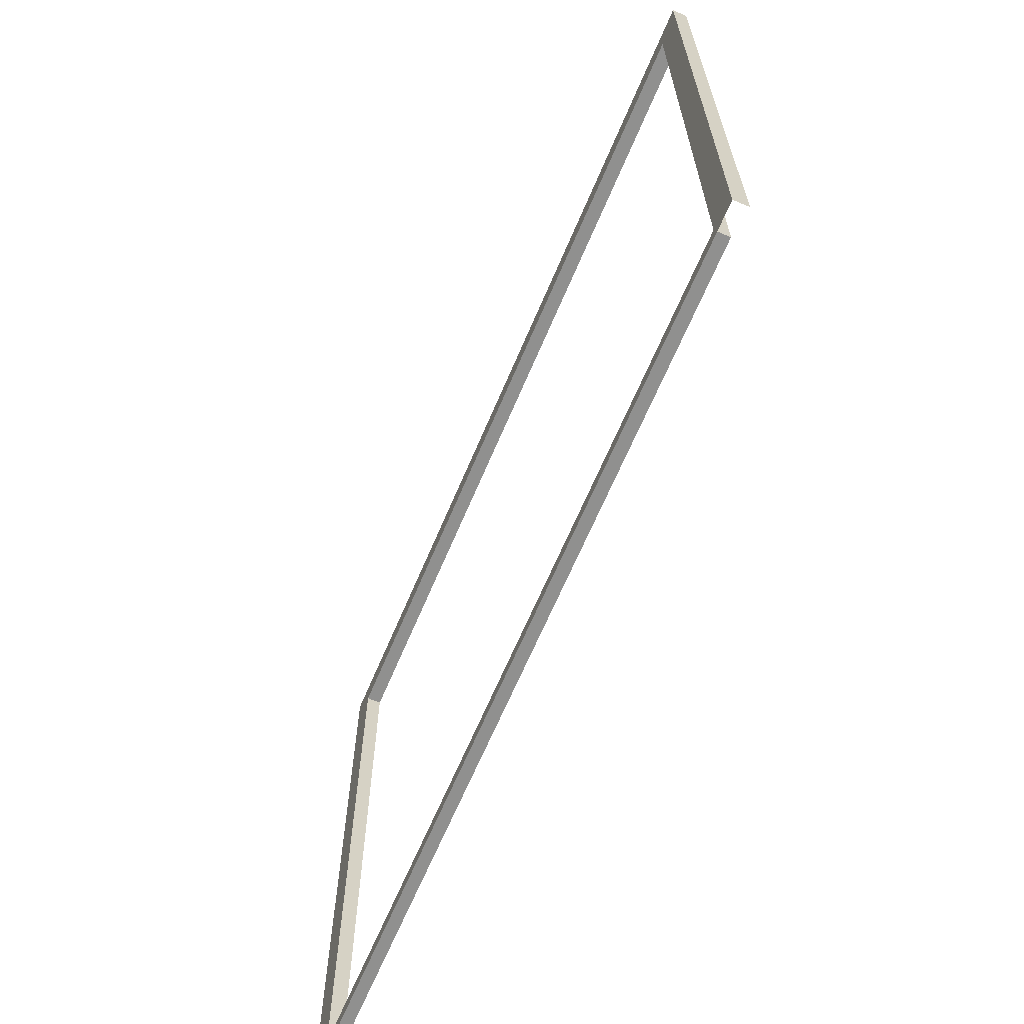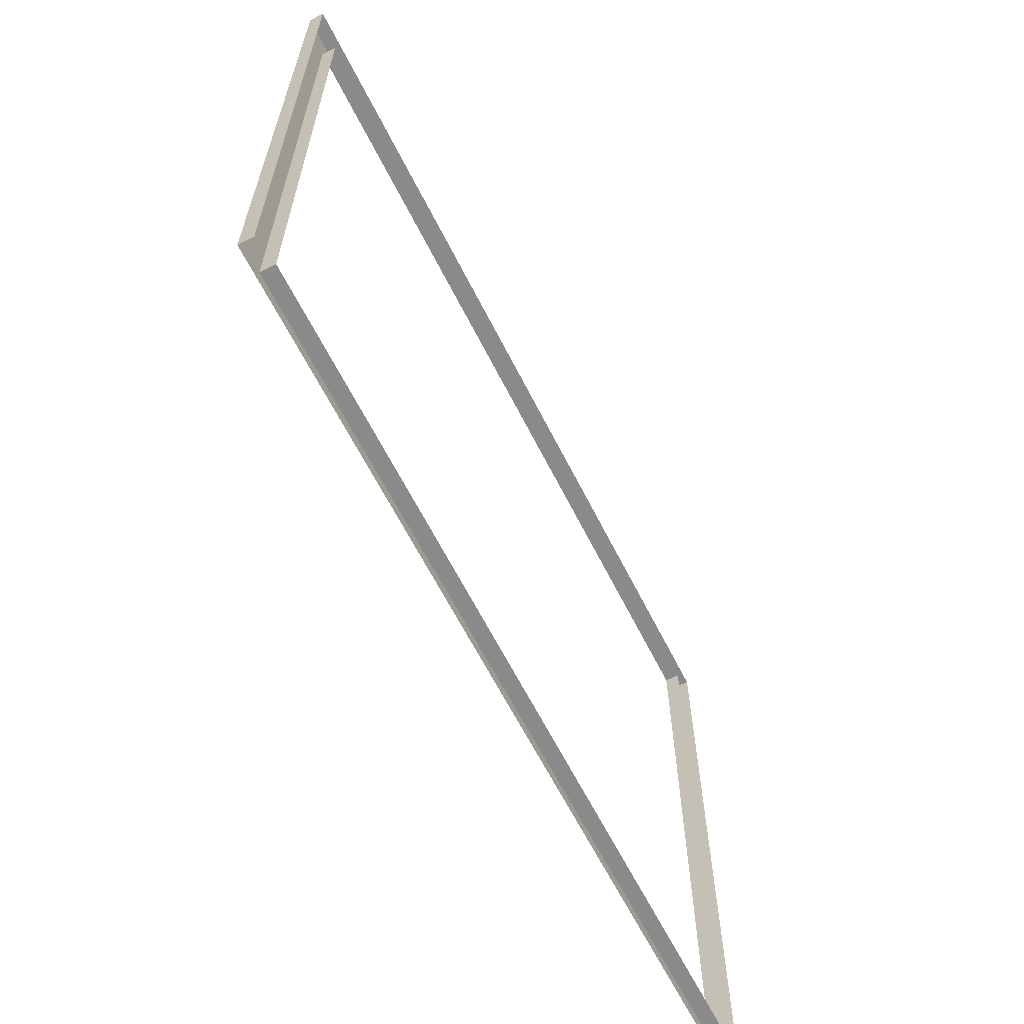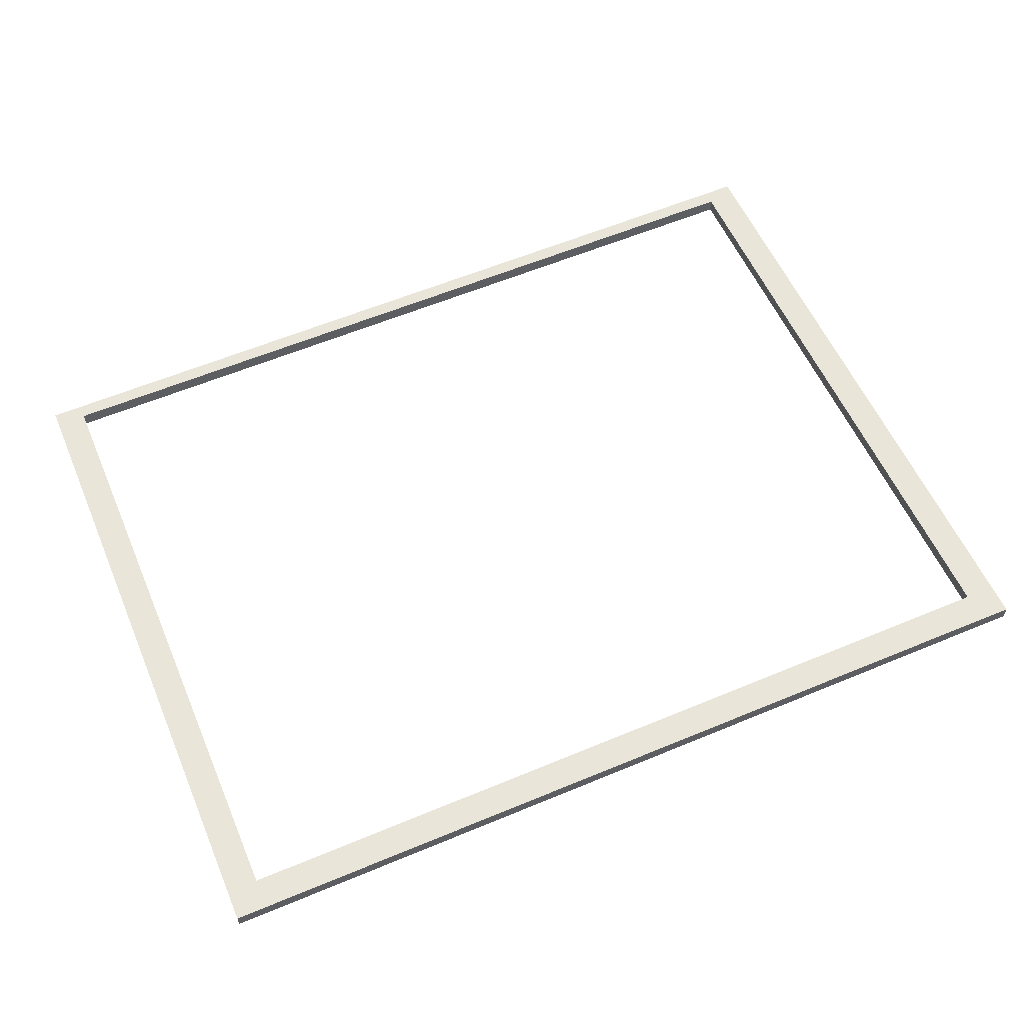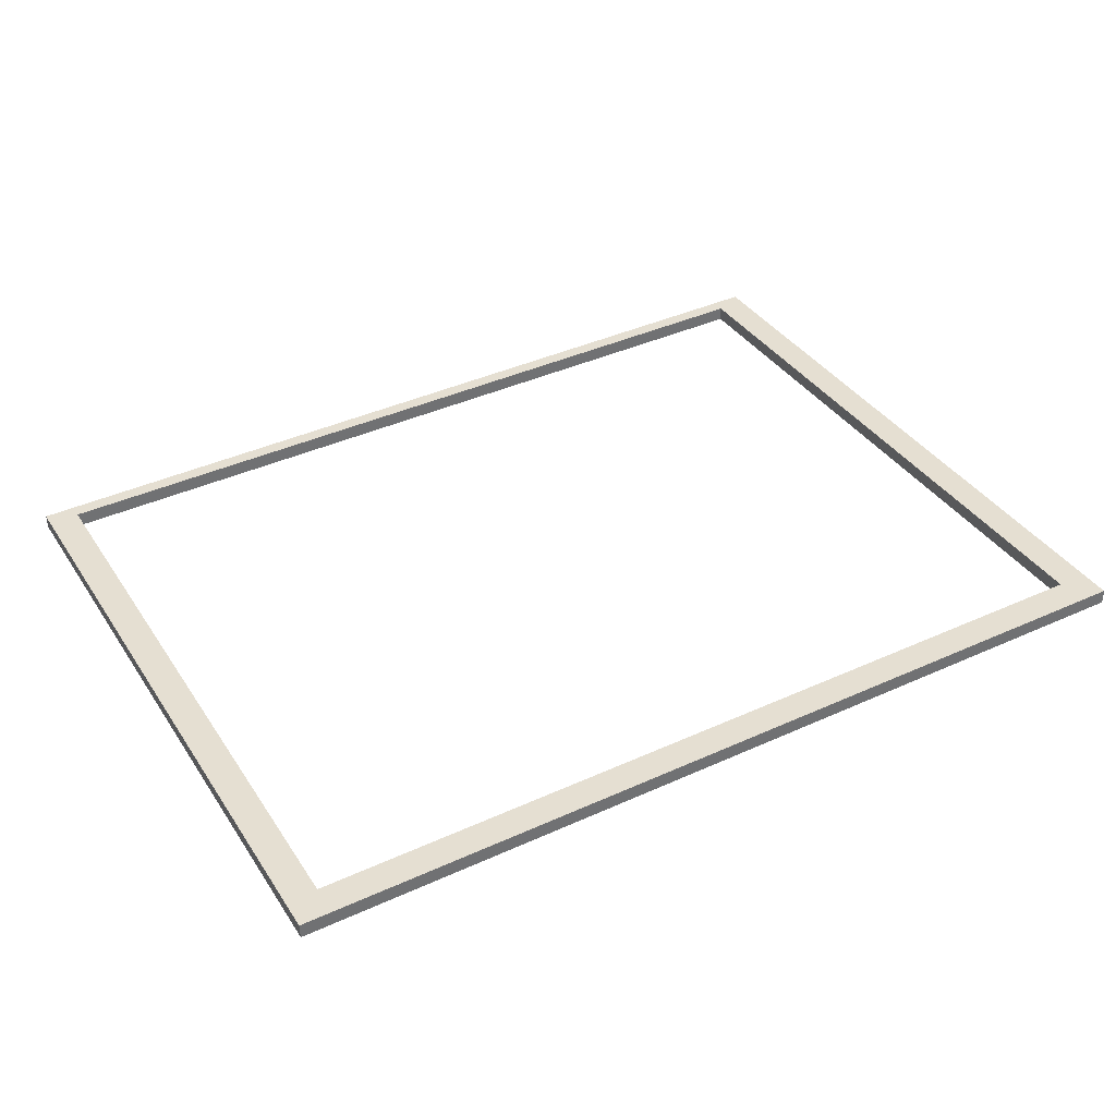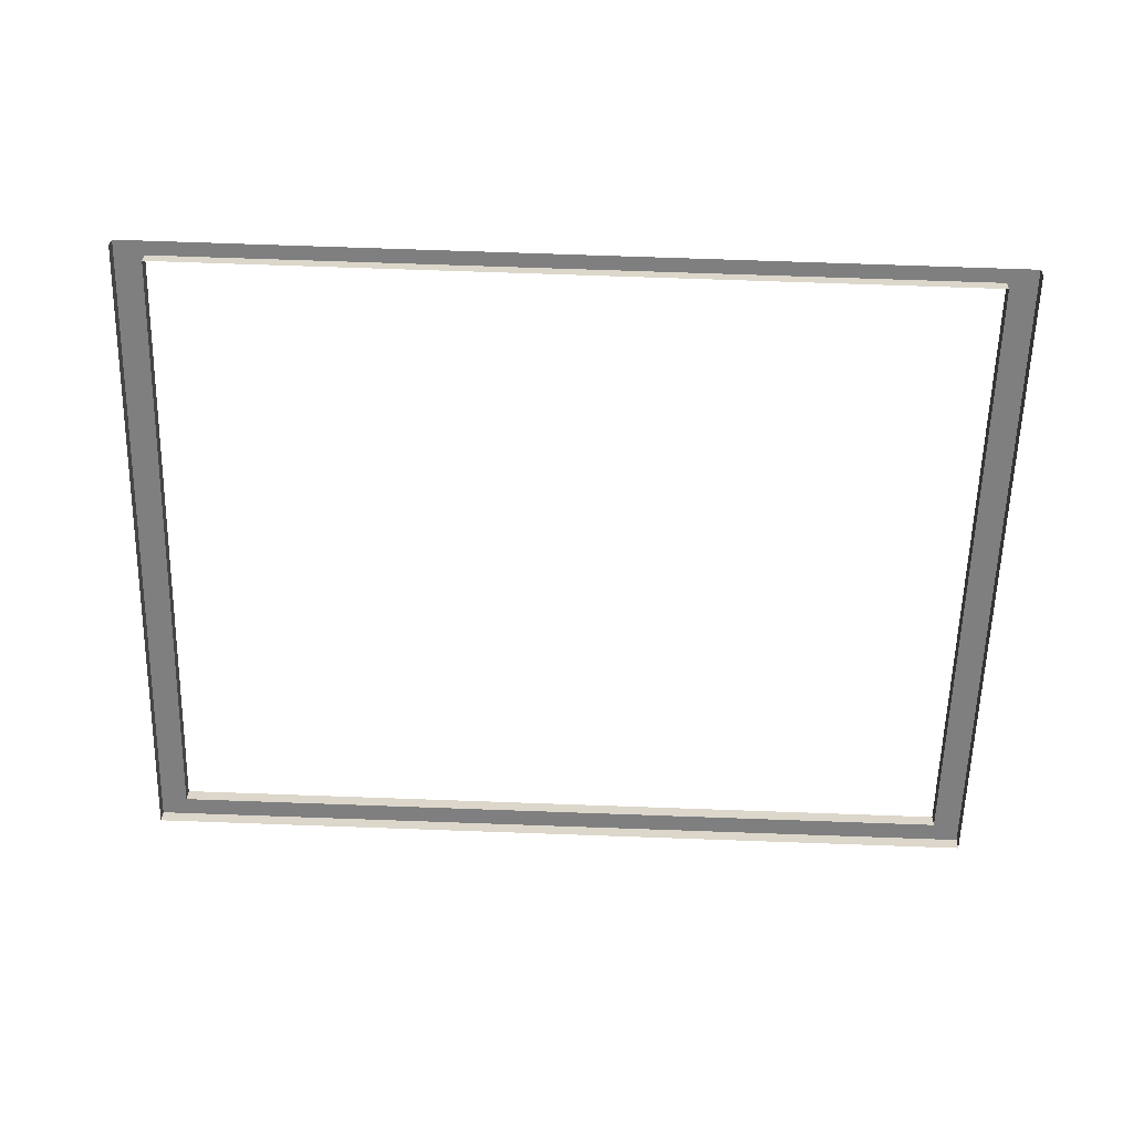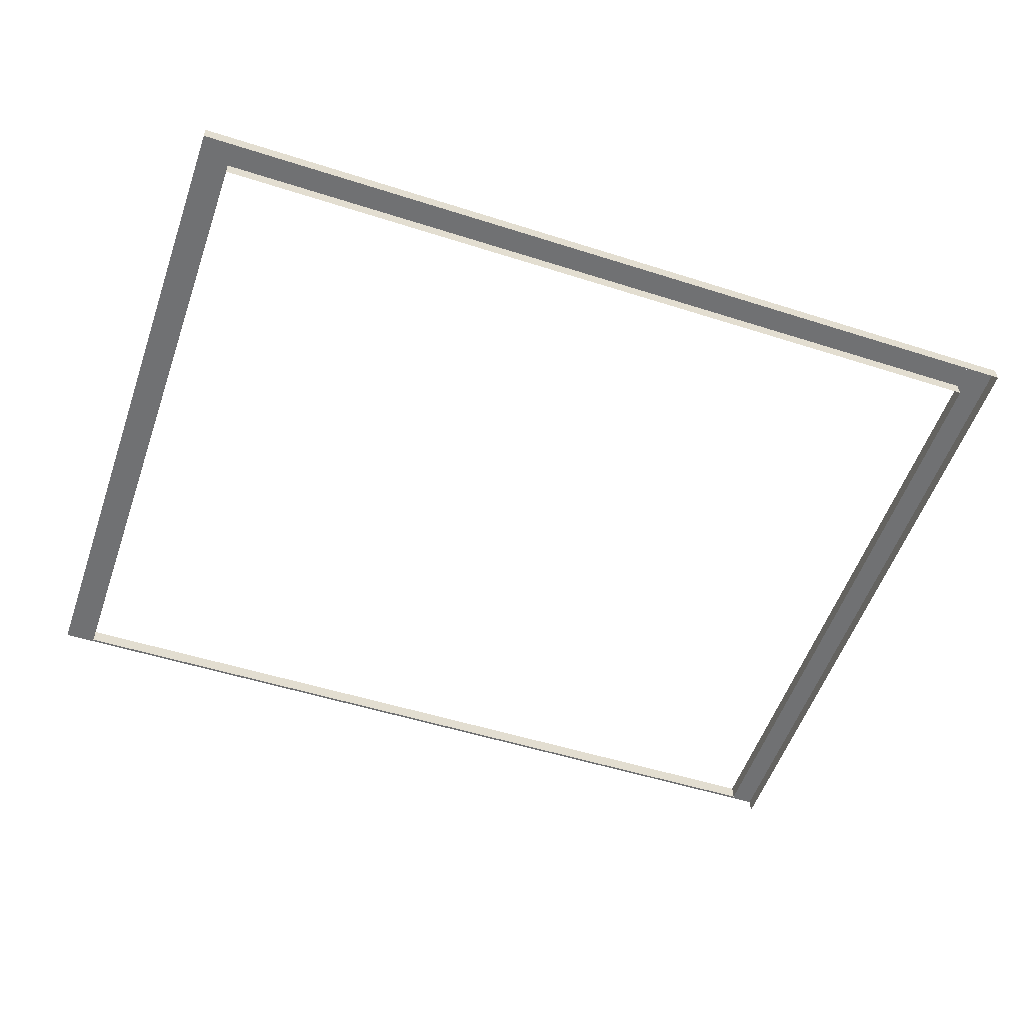
<metadata>
{"format":"obj","ext":"obj","renderer":"f3d","projection":"perspective","resolution":1024,"background":"white","views":[{"elev":-65.6,"azim":68.6,"up":"+Y"},{"elev":-63.6,"azim":118.2,"up":"+Y"},{"elev":56.5,"azim":157.0,"up":"+Z"},{"elev":37.1,"azim":150.7,"up":"+Z"},{"elev":-59.8,"azim":-1.4,"up":"+Z"},{"elev":-55.5,"azim":160.8,"up":"+Z"}]}
</metadata>
<code>
o fh-trim-porch-standard-kitchenA-surface
v 10.6 2.25 -164.9
v 10.93 2.25 -165
v 10.93 9.663 -165
v 10.6 9.663 -164.9
v 19.93 2.25 -165.2
v 19.93 2.41 -165.2
v 10.93 2.41 -165
v 20.26 2.25 -165.2
v 20.26 9.663 -165.2
v 19.93 9.663 -165.2
v 20.26 2.25 -165.3
v 20.26 9.663 -165.3
v 10.59 9.663 -165.1
v 10.59 2.25 -165.1
v 10.93 2.41 -165.1
v 10.93 9.33 -165.1
v 10.93 9.33 -165
v 19.93 9.33 -165.2
v 19.92 9.33 -165.3
v 19.92 2.41 -165.3
f 1 2 3 4
f 2 5 6 7
f 5 8 9 10
f 11 12 9 8
f 13 14 1 4
f 15 16 17 7
f 12 13 4 9
f 17 18 10 3
f 16 19 18 17
f 20 15 7 6
f 19 20 6 18

</code>
